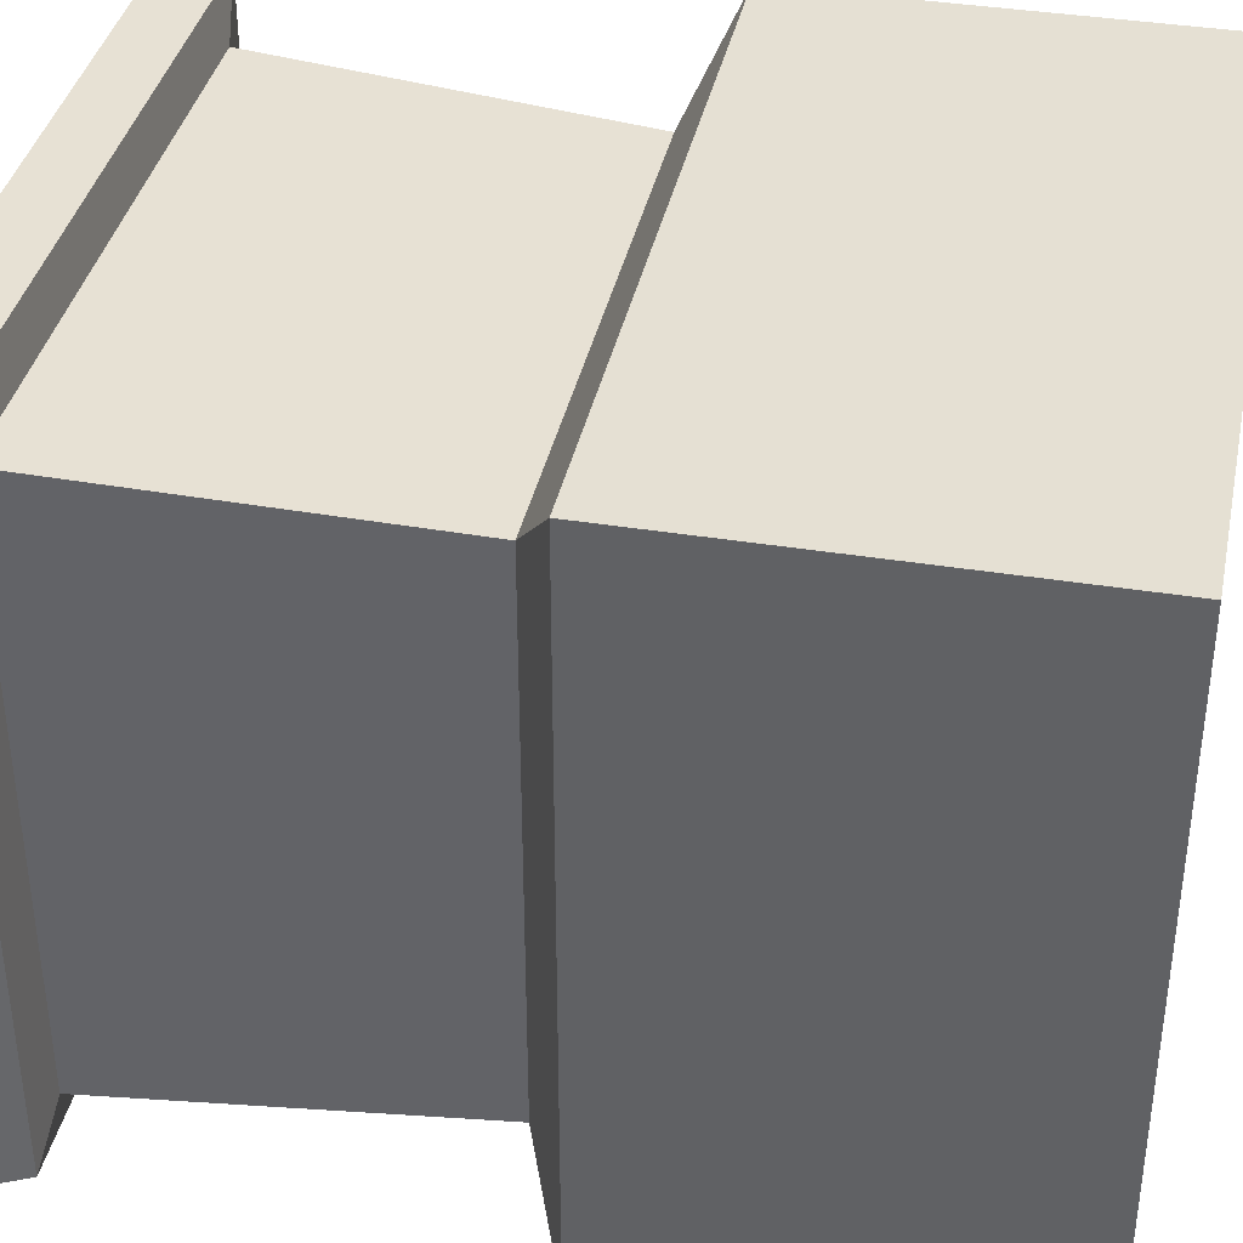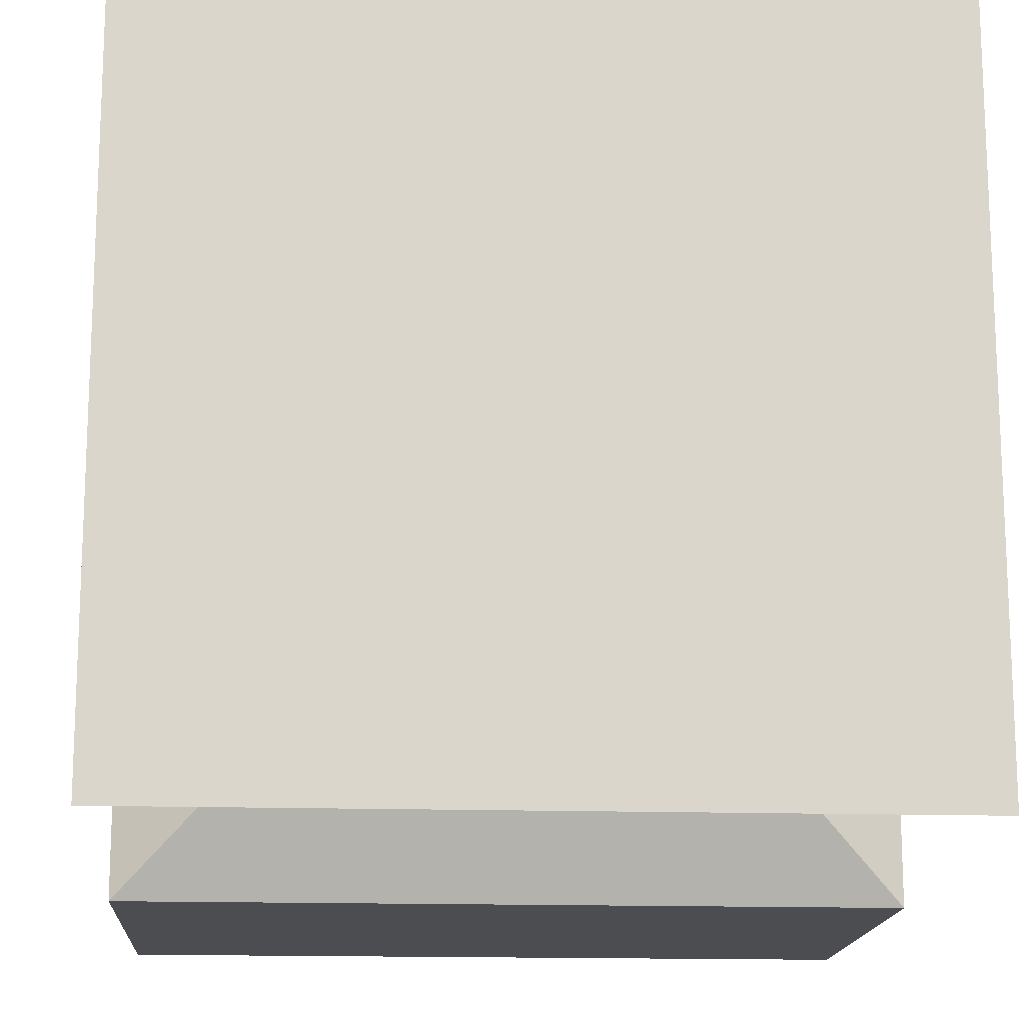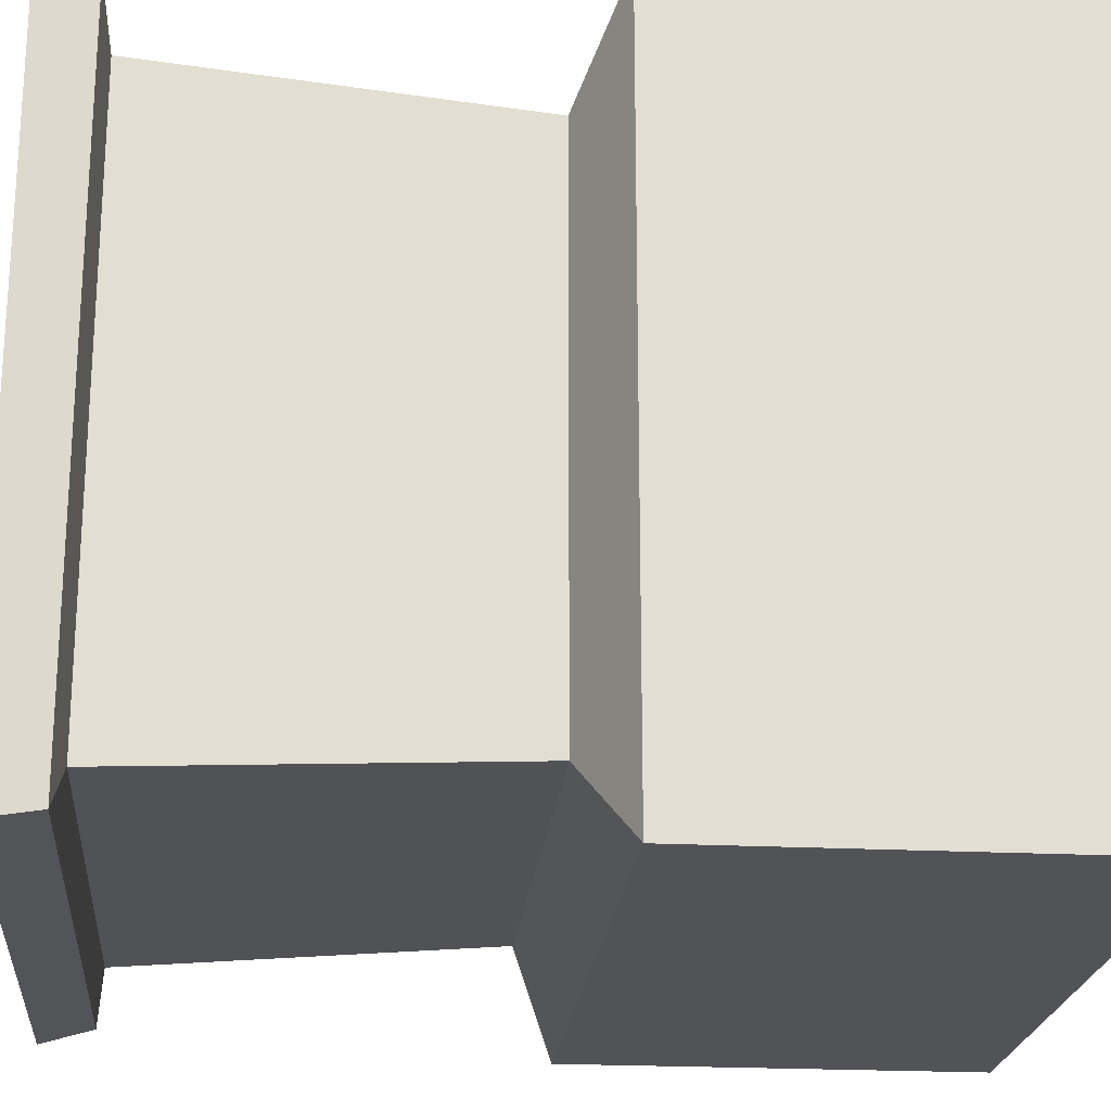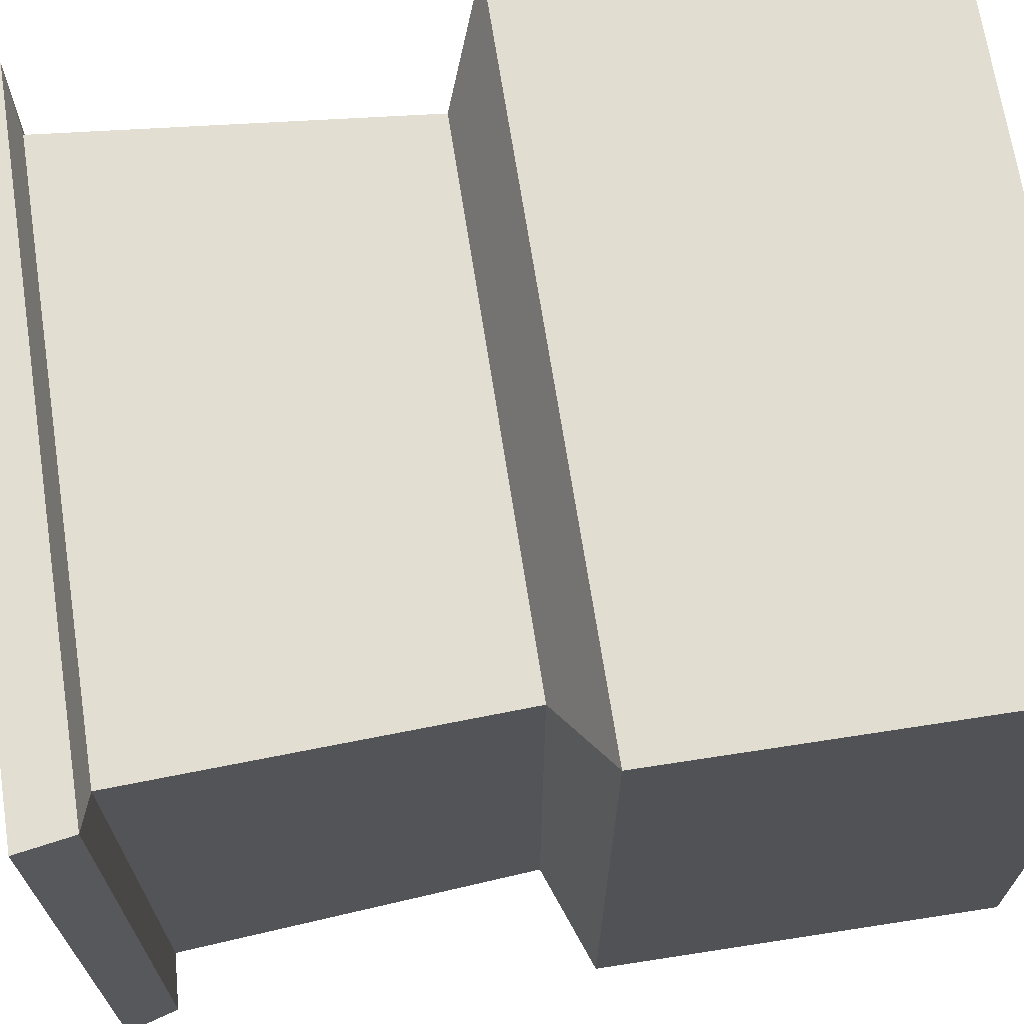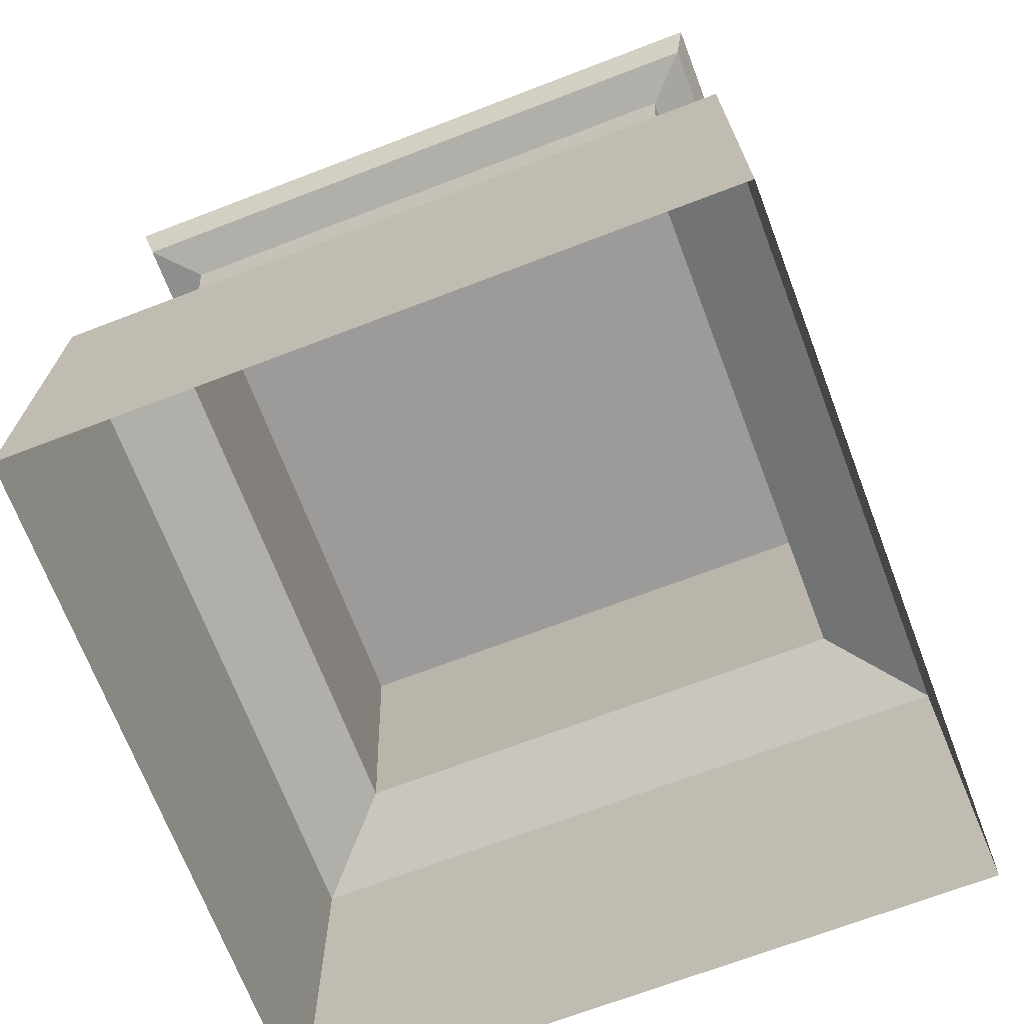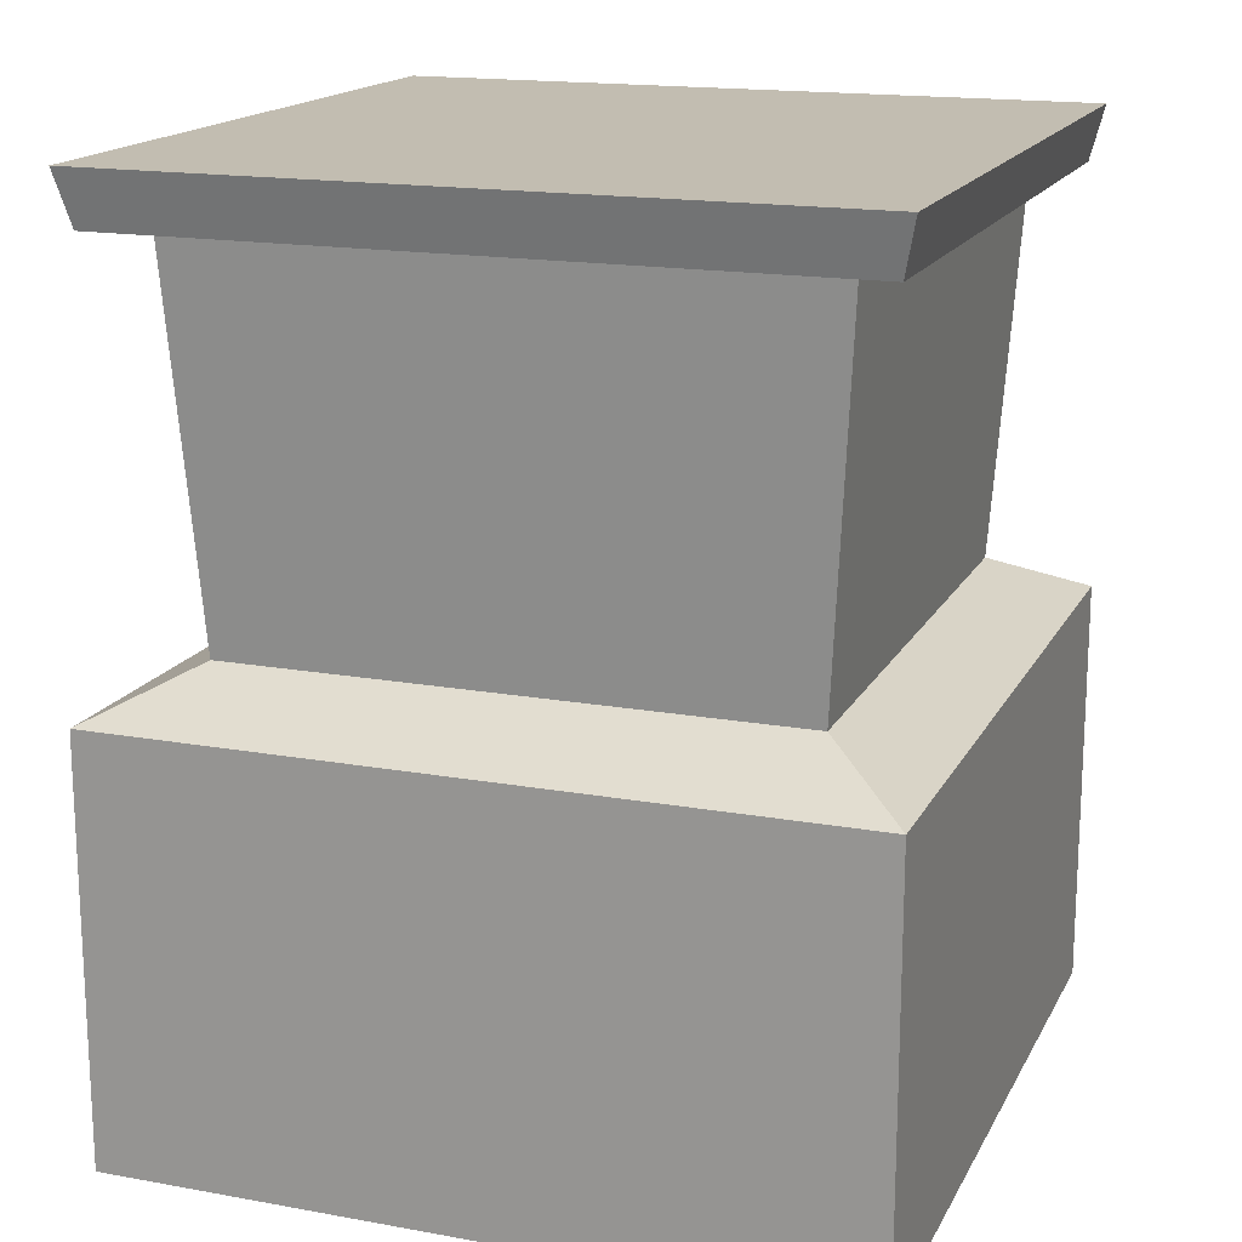
<metadata>
{"format":"obj","ext":"obj","renderer":"f3d","projection":"perspective","resolution":1024,"background":"white","views":[{"elev":37.9,"azim":-78.3,"up":"+Z"},{"elev":-15.6,"azim":176.3,"up":"+Z"},{"elev":-21.8,"azim":-95.2,"up":"+Z"},{"elev":68.8,"azim":-98.8,"up":"+Z"},{"elev":-69.9,"azim":110.9,"up":"+Y"},{"elev":16.8,"azim":20.0,"up":"+Y"}]}
</metadata>
<code>
g default
v -0.5 0 0.5
v 0.5 0 0.5
v -0.5 0.5706 0.5
v 0.5 0.5706 0.5
v -0.5 0.5706 -0.5
v 0.5 0.5706 -0.5
v -0.5 0 -0.5
v 0.5 0 -0.5
v -0.3782 0.6313 0.3782
v 0.3782 0.6313 0.3782
v 0.3782 0.6313 -0.3782
v -0.3782 0.6313 -0.3782
v -0.4095 1.138 0.4095
v 0.4095 1.138 0.4095
v 0.4095 1.138 -0.4095
v -0.4095 1.138 -0.4095
v -0.4733 1.149 0.4733
v 0.4733 1.149 0.4733
v 0.4733 1.149 -0.4733
v -0.4733 1.149 -0.4733
v -0.4903 1.222 0.4903
v 0.4903 1.222 0.4903
v 0.4903 1.222 -0.4903
v -0.4903 1.222 -0.4903
g pCube1
f 1 2 4 3
f 21 22 23 24
f 5 6 8 7
f 2 8 6 4
f 7 1 3 5
f 3 4 10 9
f 4 6 11 10
f 6 5 12 11
f 5 3 9 12
f 9 10 14 13
f 10 11 15 14
f 11 12 16 15
f 12 9 13 16
f 13 14 18 17
f 14 15 19 18
f 15 16 20 19
f 16 13 17 20
f 17 18 22 21
f 18 19 23 22
f 19 20 24 23
f 20 17 21 24

</code>
